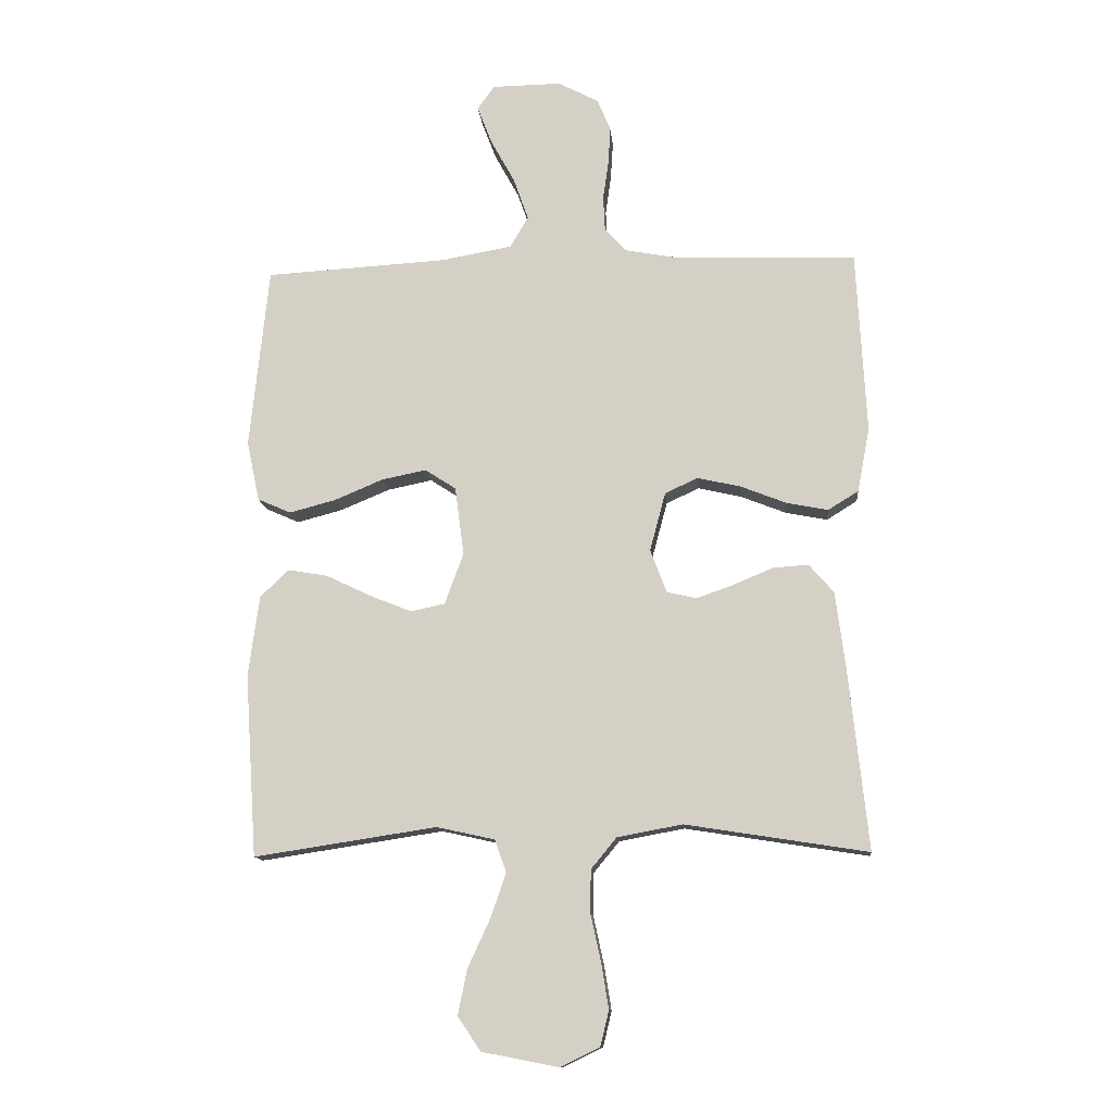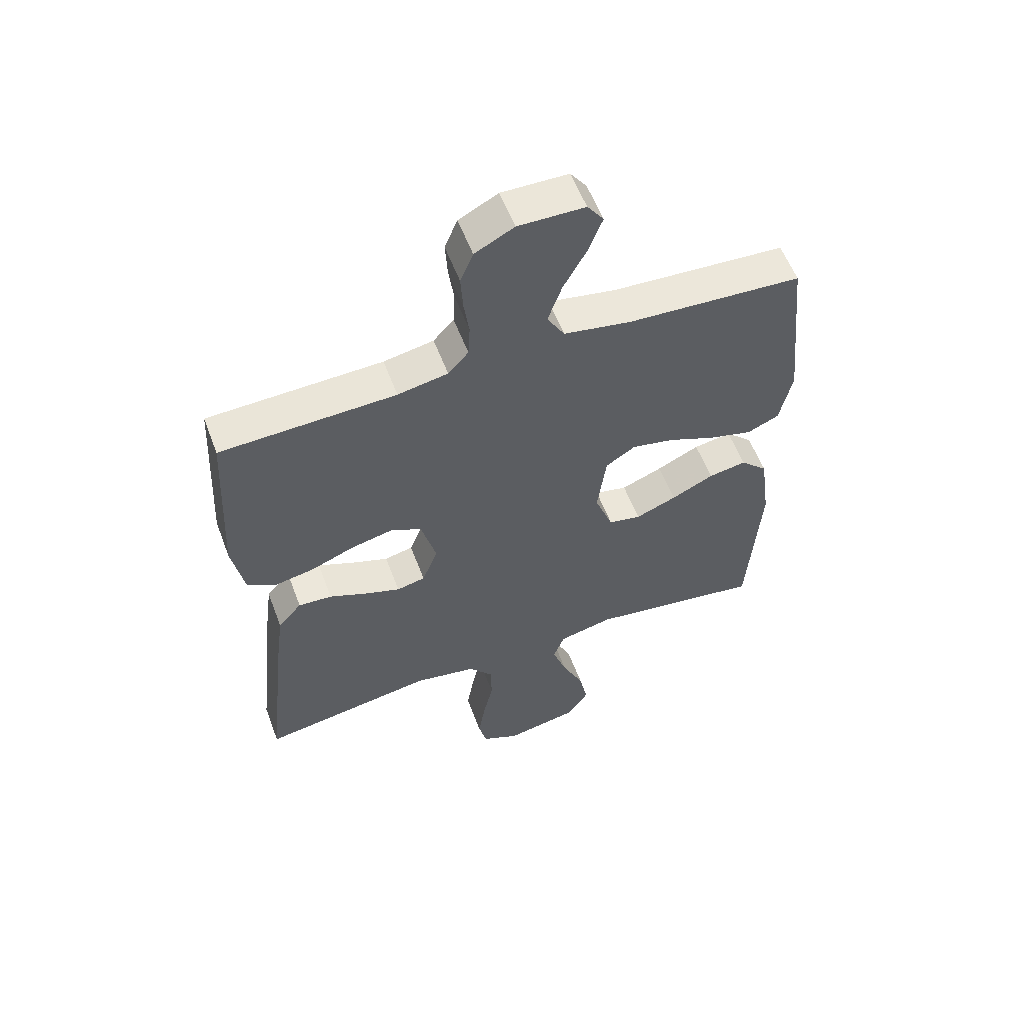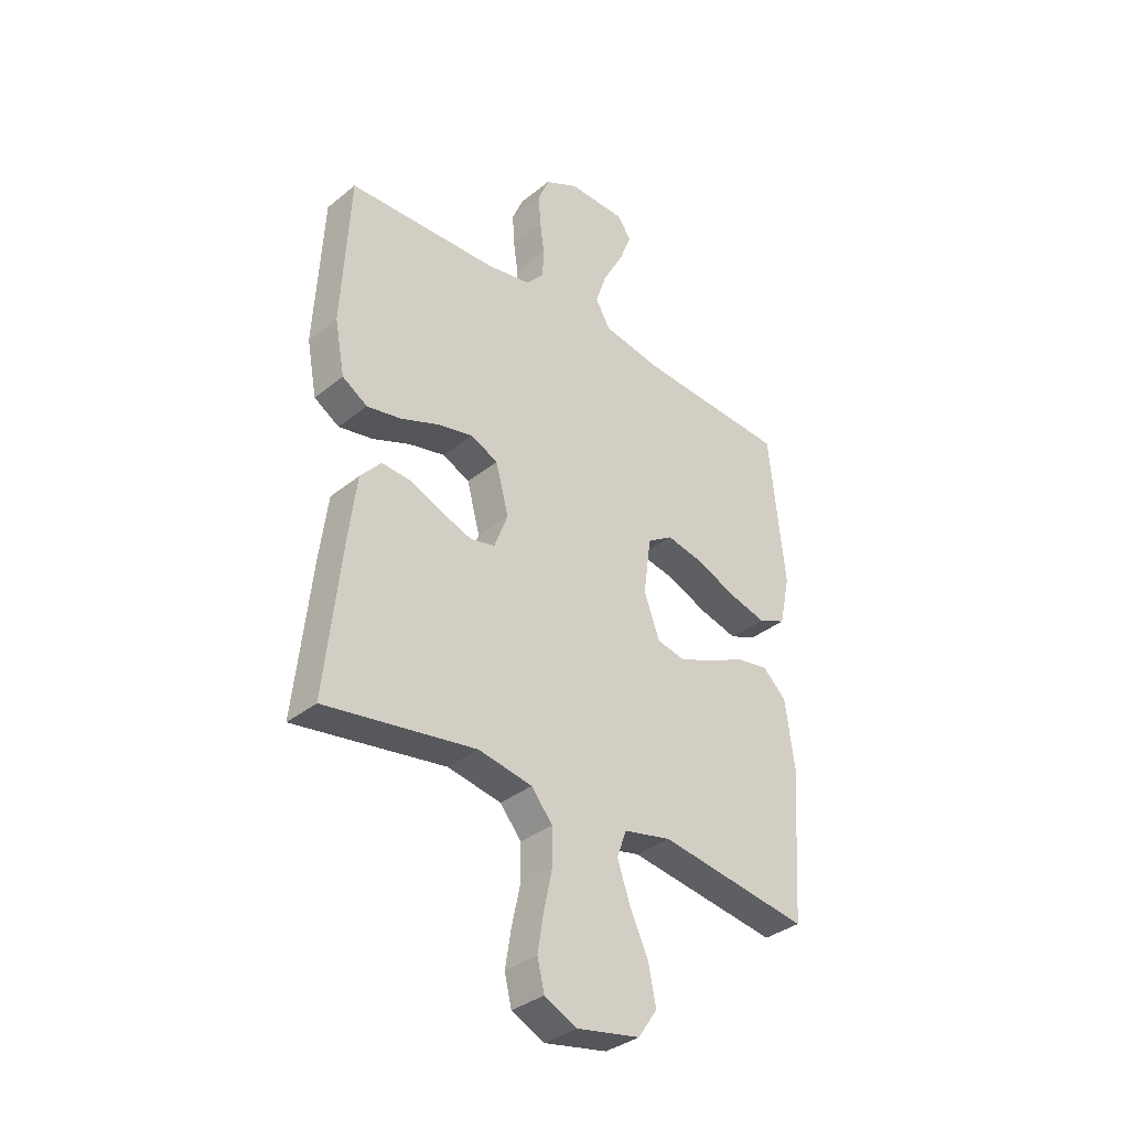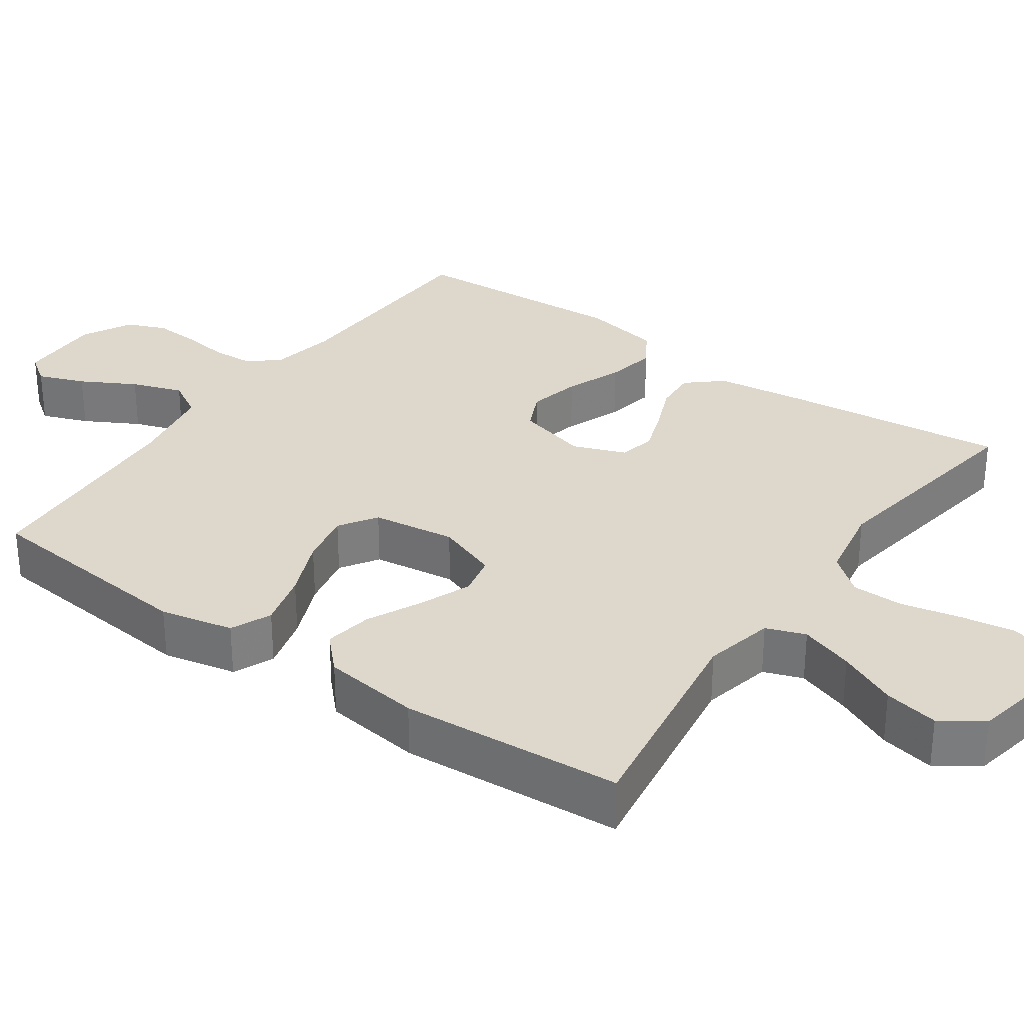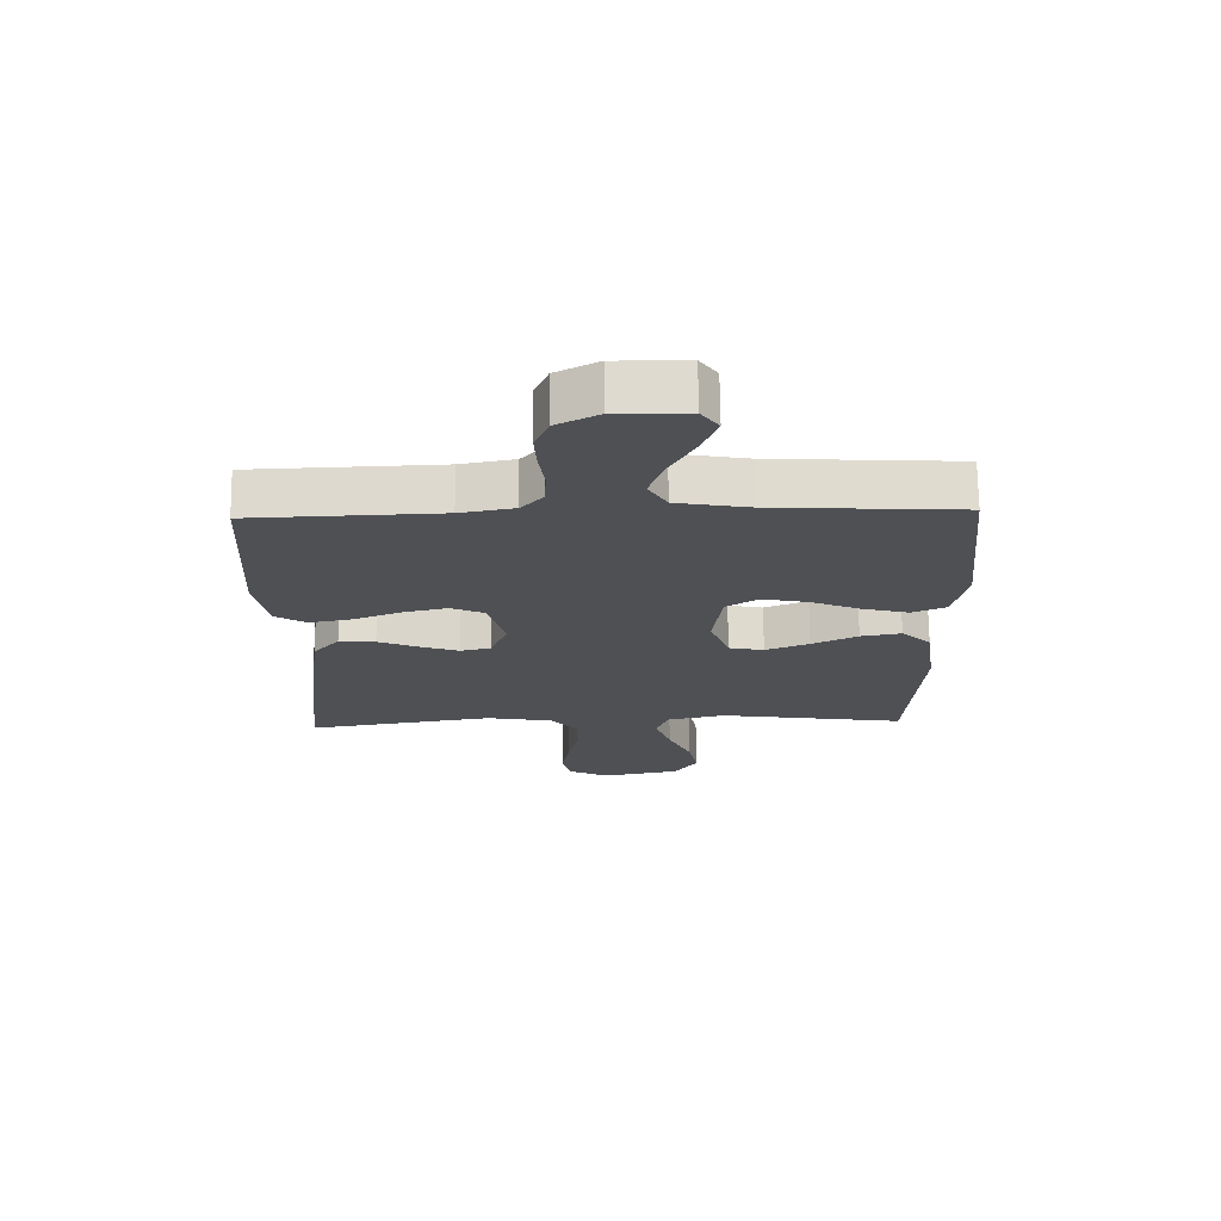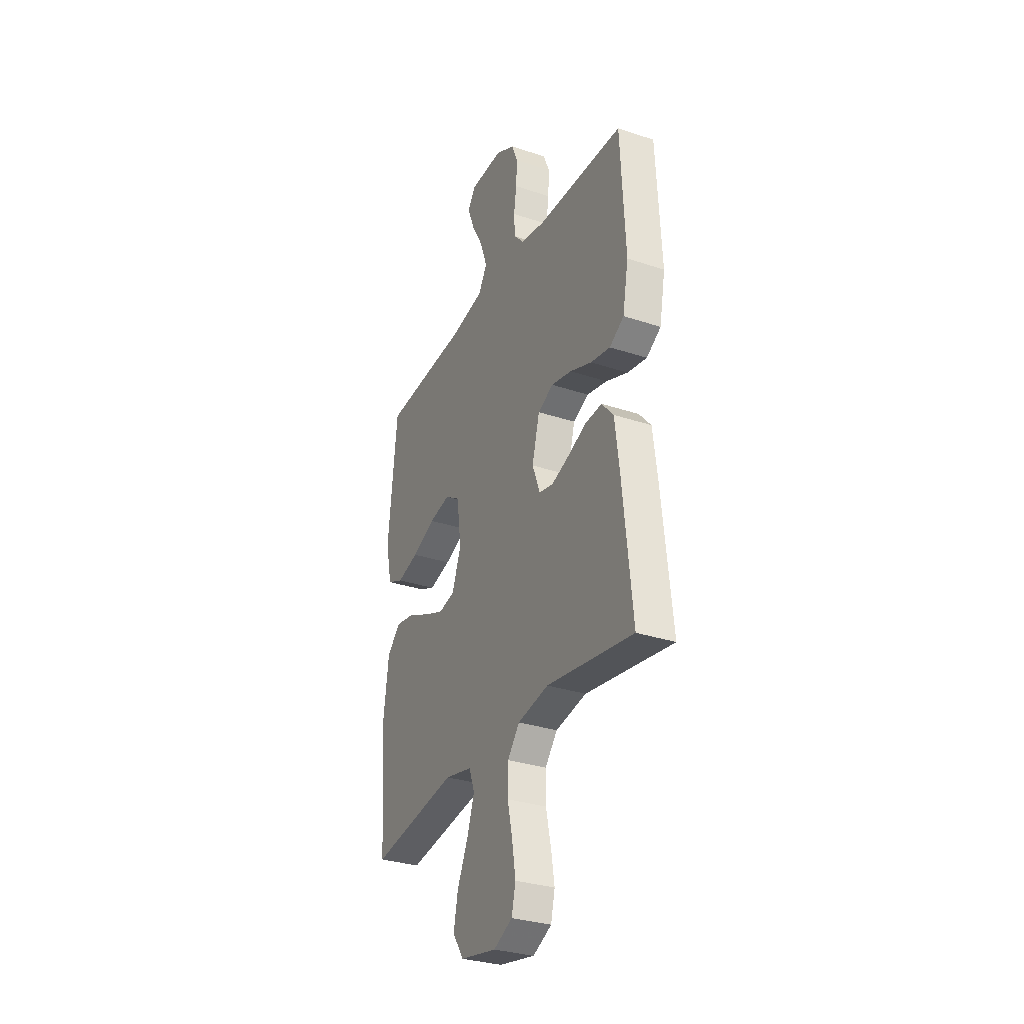
<metadata>
{"format":"obj","ext":"obj","renderer":"f3d","projection":"perspective","resolution":1024,"background":"white","views":[{"elev":-12.5,"azim":-175.1,"up":"+Z"},{"elev":57.3,"azim":-20.5,"up":"+Z"},{"elev":-35.2,"azim":-43.3,"up":"+Z"},{"elev":31.2,"azim":125.1,"up":"+Y"},{"elev":71.1,"azim":-0.7,"up":"+Z"},{"elev":-31.3,"azim":-115.4,"up":"+Z"}]}
</metadata>
<code>
v 0.5 0.07 0.5
v 0.531 0.07 0.2
v 0.51 0.07 0.101
v 0.455 0.07 0.077
v 0.38 0.07 0.097
v 0.299 0.07 0.131
v 0.226 0.07 0.146
v 0.175 0.07 0.113
v 0.16 0.07 0
v 0.191 0.07 -0.084
v 0.247 0.07 -0.096
v 0.317 0.07 -0.068
v 0.39 0.07 -0.033
v 0.455 0.07 -0.022
v 0.502 0.07 -0.067
v 0.52 0.07 -0.2
v 0.5 0.07 -0.5
v 0.2 0.07 -0.454
v 0.105 0.07 -0.475
v 0.086 0.07 -0.528
v 0.111 0.07 -0.601
v 0.148 0.07 -0.681
v 0.163 0.07 -0.755
v 0.125 0.07 -0.811
v 0 0.07 -0.835
v -0.065 0.07 -0.804
v -0.079 0.07 -0.746
v -0.067 0.07 -0.672
v -0.05 0.07 -0.594
v -0.051 0.07 -0.524
v -0.093 0.07 -0.473
v -0.2 0.07 -0.453
v -0.5 0.07 -0.5
v -0.468 0.07 -0.2
v -0.452 0.07 -0.076
v -0.411 0.07 -0.029
v -0.353 0.07 -0.033
v -0.289 0.07 -0.06
v -0.227 0.07 -0.082
v -0.178 0.07 -0.071
v -0.151 0.07 0
v -0.177 0.07 0.097
v -0.231 0.07 0.122
v -0.302 0.07 0.106
v -0.378 0.07 0.076
v -0.446 0.07 0.063
v -0.496 0.07 0.094
v -0.516 0.07 0.2
v -0.5 0.07 0.5
v -0.2 0.07 0.51
v -0.114 0.07 0.526
v -0.079 0.07 0.565
v -0.076 0.07 0.622
v -0.085 0.07 0.685
v -0.089 0.07 0.748
v -0.067 0.07 0.801
v 0 0.07 0.836
v 0.114 0.07 0.834
v 0.142 0.07 0.795
v 0.118 0.07 0.732
v 0.078 0.07 0.659
v 0.054 0.07 0.59
v 0.084 0.07 0.539
v 0.2 0.07 0.518
v 0.5 0 0.5
v 0.531 0 0.2
v 0.51 0 0.101
v 0.455 0 0.077
v 0.38 0 0.097
v 0.299 0 0.131
v 0.226 0 0.146
v 0.175 0 0.113
v 0.16 0 0
v 0.191 0 -0.084
v 0.247 0 -0.096
v 0.317 0 -0.068
v 0.39 0 -0.033
v 0.455 0 -0.022
v 0.502 0 -0.067
v 0.52 0 -0.2
v 0.5 0 -0.5
v 0.2 0 -0.454
v 0.105 0 -0.475
v 0.086 0 -0.528
v 0.111 0 -0.601
v 0.148 0 -0.681
v 0.163 0 -0.755
v 0.125 0 -0.811
v 0 0 -0.835
v -0.065 0 -0.804
v -0.079 0 -0.746
v -0.067 0 -0.672
v -0.05 0 -0.594
v -0.051 0 -0.524
v -0.093 0 -0.473
v -0.2 0 -0.453
v -0.5 0 -0.5
v -0.468 0 -0.2
v -0.452 0 -0.076
v -0.411 0 -0.029
v -0.353 0 -0.033
v -0.289 0 -0.06
v -0.227 0 -0.082
v -0.178 0 -0.071
v -0.151 0 0
v -0.177 0 0.097
v -0.231 0 0.122
v -0.302 0 0.106
v -0.378 0 0.076
v -0.446 0 0.063
v -0.496 0 0.094
v -0.516 0 0.2
v -0.5 0 0.5
v -0.2 0 0.51
v -0.114 0 0.526
v -0.079 0 0.565
v -0.076 0 0.622
v -0.085 0 0.685
v -0.089 0 0.748
v -0.067 0 0.801
v 0 0 0.836
v 0.114 0 0.834
v 0.142 0 0.795
v 0.118 0 0.732
v 0.078 0 0.659
v 0.054 0 0.59
v 0.084 0 0.539
v 0.2 0 0.518
f 58 59 60 61
f 58 61 62
f 57 58 62
f 56 57 62
f 53 54 55 56
f 53 56 62
f 52 53 62 63
f 47 48 49 50
f 47 50 51
f 44 45 46 47
f 43 44 47 51
f 42 43 51 52
f 35 36 37 38
f 35 38 39
f 32 33 34 35
f 31 32 35 39
f 30 31 39 40
f 26 27 28 29
f 24 25 26 29
f 24 29 30
f 21 22 23 24
f 20 21 24 30
f 19 20 30 40
f 15 16 17 18
f 12 13 14 15
f 11 12 15 18
f 10 11 18 19
f 3 4 5 6
f 3 6 7
f 64 1 2 3
f 64 3 7
f 63 64 7 8
f 41 42 52 63
f 41 63 8 9
f 19 40 41
f 9 10 19 41
f 125 124 123 122
f 126 125 122
f 126 122 121
f 126 121 120
f 120 119 118 117
f 126 120 117
f 127 126 117 116
f 114 113 112 111
f 115 114 111
f 111 110 109 108
f 115 111 108 107
f 116 115 107 106
f 102 101 100 99
f 103 102 99
f 99 98 97 96
f 103 99 96 95
f 104 103 95 94
f 93 92 91 90
f 93 90 89 88
f 94 93 88
f 88 87 86 85
f 94 88 85 84
f 104 94 84 83
f 82 81 80 79
f 79 78 77 76
f 82 79 76 75
f 83 82 75 74
f 70 69 68 67
f 71 70 67
f 67 66 65 128
f 71 67 128
f 72 71 128 127
f 127 116 106 105
f 73 72 127 105
f 105 104 83
f 105 83 74 73
f 1 65 66 2
f 2 66 67 3
f 3 67 68 4
f 4 68 69 5
f 5 69 70 6
f 6 70 71 7
f 7 71 72 8
f 8 72 73 9
f 9 73 74 10
f 10 74 75 11
f 11 75 76 12
f 12 76 77 13
f 13 77 78 14
f 14 78 79 15
f 15 79 80 16
f 16 80 81 17
f 17 81 82 18
f 18 82 83 19
f 19 83 84 20
f 20 84 85 21
f 21 85 86 22
f 22 86 87 23
f 23 87 88 24
f 24 88 89 25
f 25 89 90 26
f 26 90 91 27
f 27 91 92 28
f 28 92 93 29
f 29 93 94 30
f 30 94 95 31
f 31 95 96 32
f 32 96 97 33
f 33 97 98 34
f 34 98 99 35
f 35 99 100 36
f 36 100 101 37
f 37 101 102 38
f 38 102 103 39
f 39 103 104 40
f 40 104 105 41
f 41 105 106 42
f 42 106 107 43
f 43 107 108 44
f 44 108 109 45
f 45 109 110 46
f 46 110 111 47
f 47 111 112 48
f 48 112 113 49
f 49 113 114 50
f 50 114 115 51
f 51 115 116 52
f 52 116 117 53
f 53 117 118 54
f 54 118 119 55
f 55 119 120 56
f 56 120 121 57
f 57 121 122 58
f 58 122 123 59
f 59 123 124 60
f 60 124 125 61
f 61 125 126 62
f 62 126 127 63
f 63 127 128 64
f 64 128 65 1

</code>
